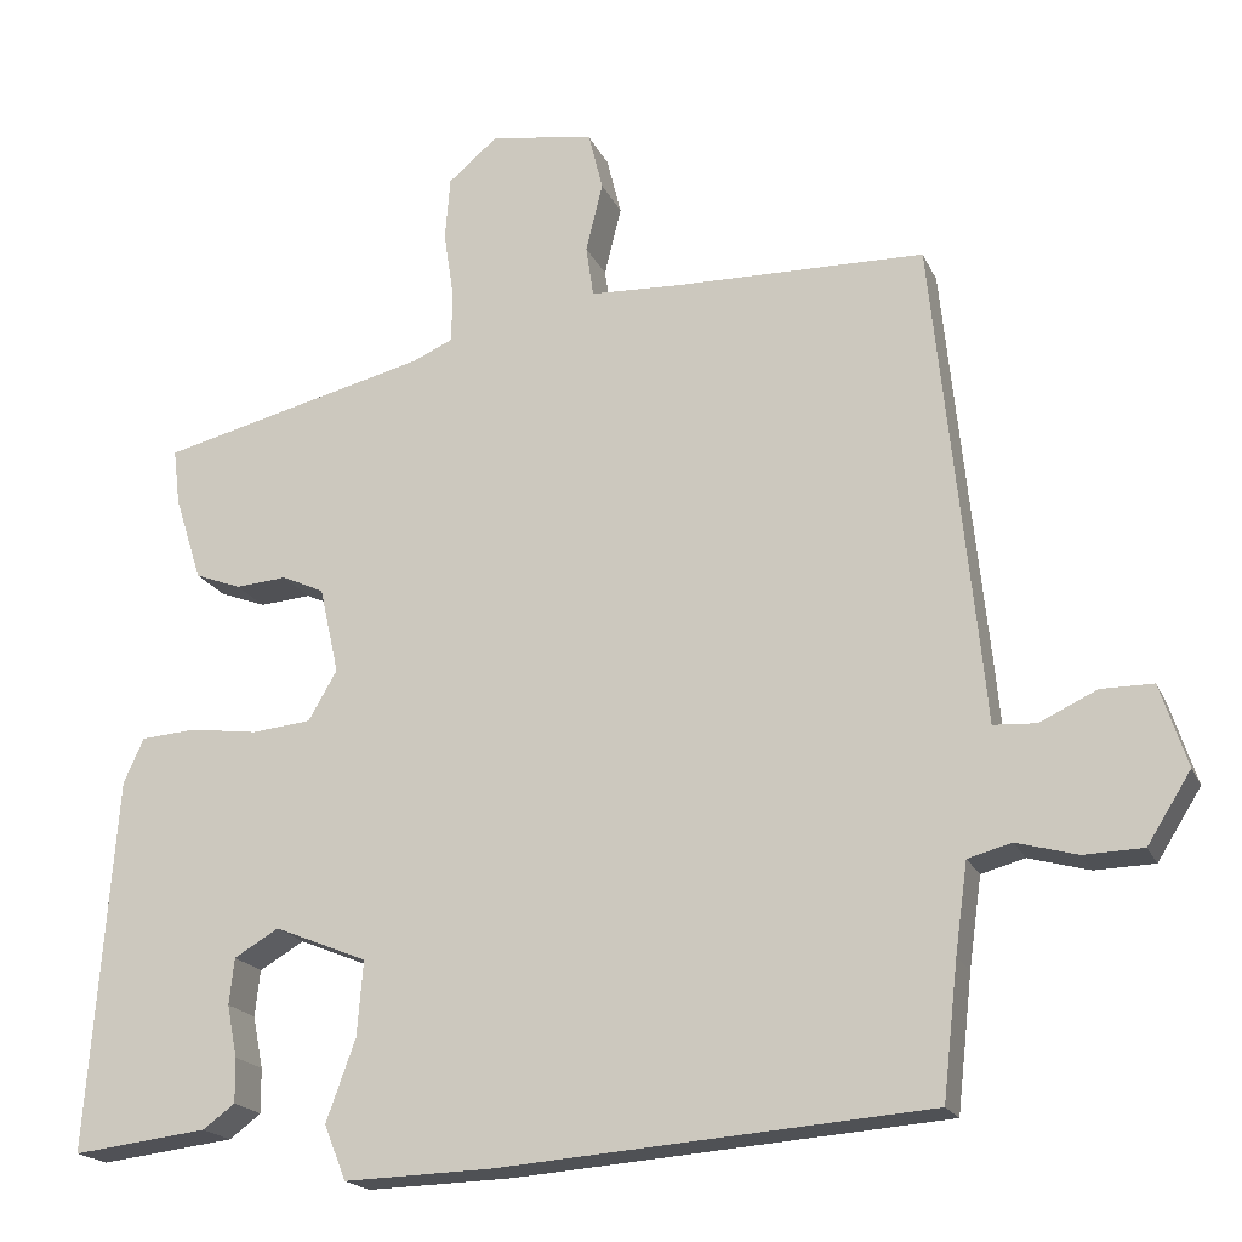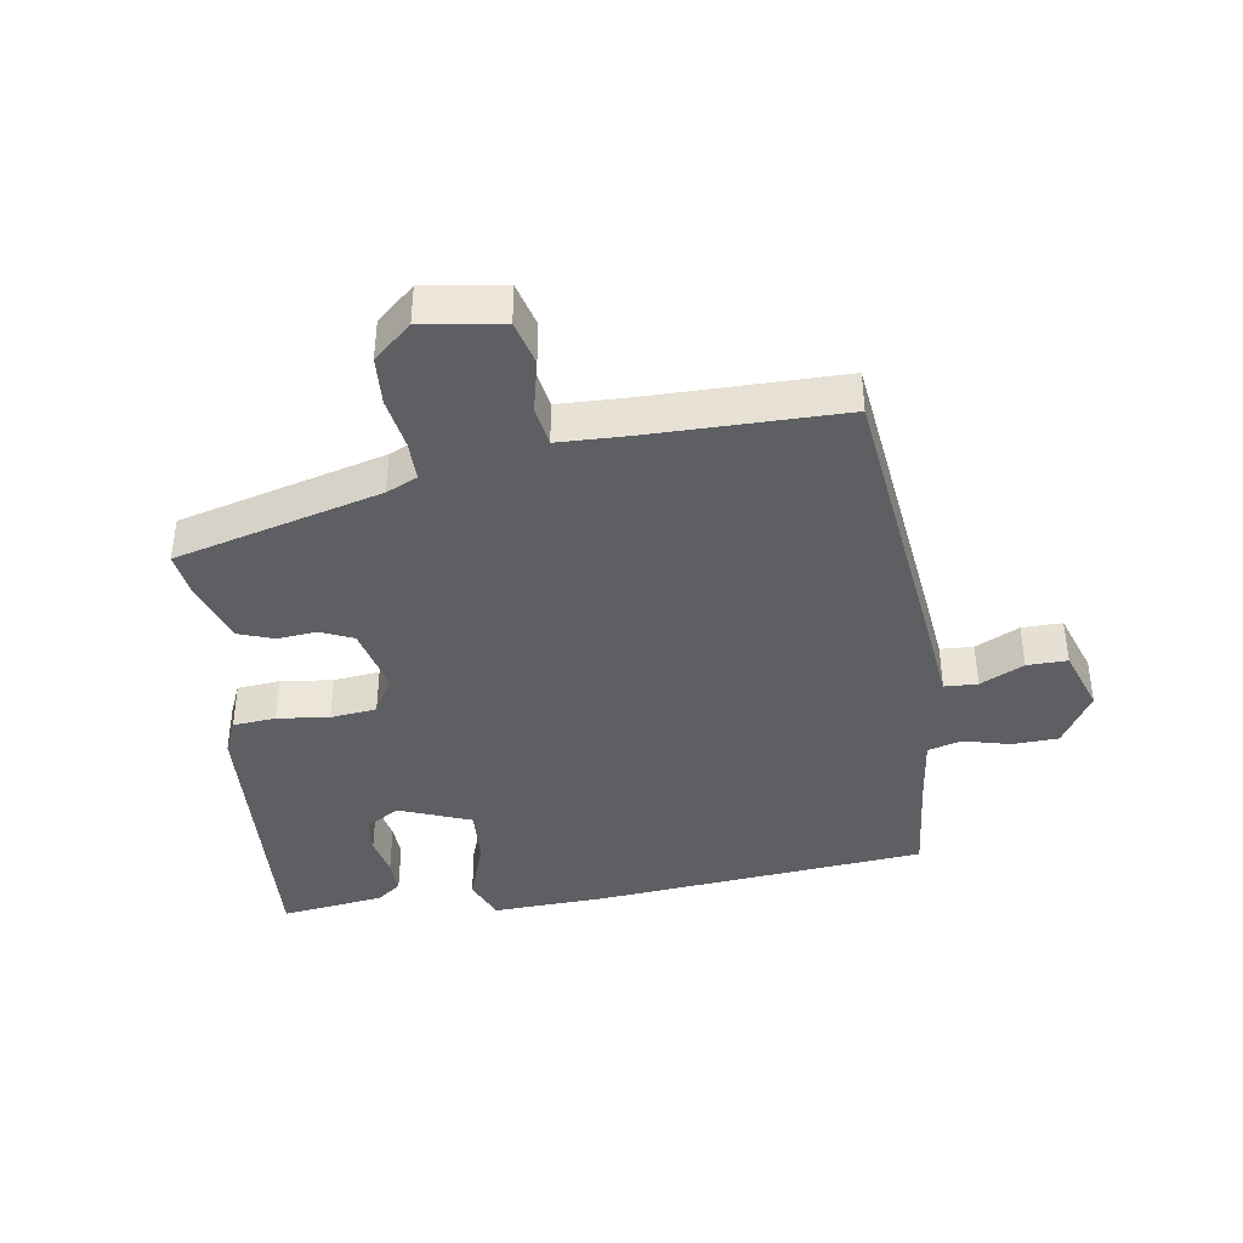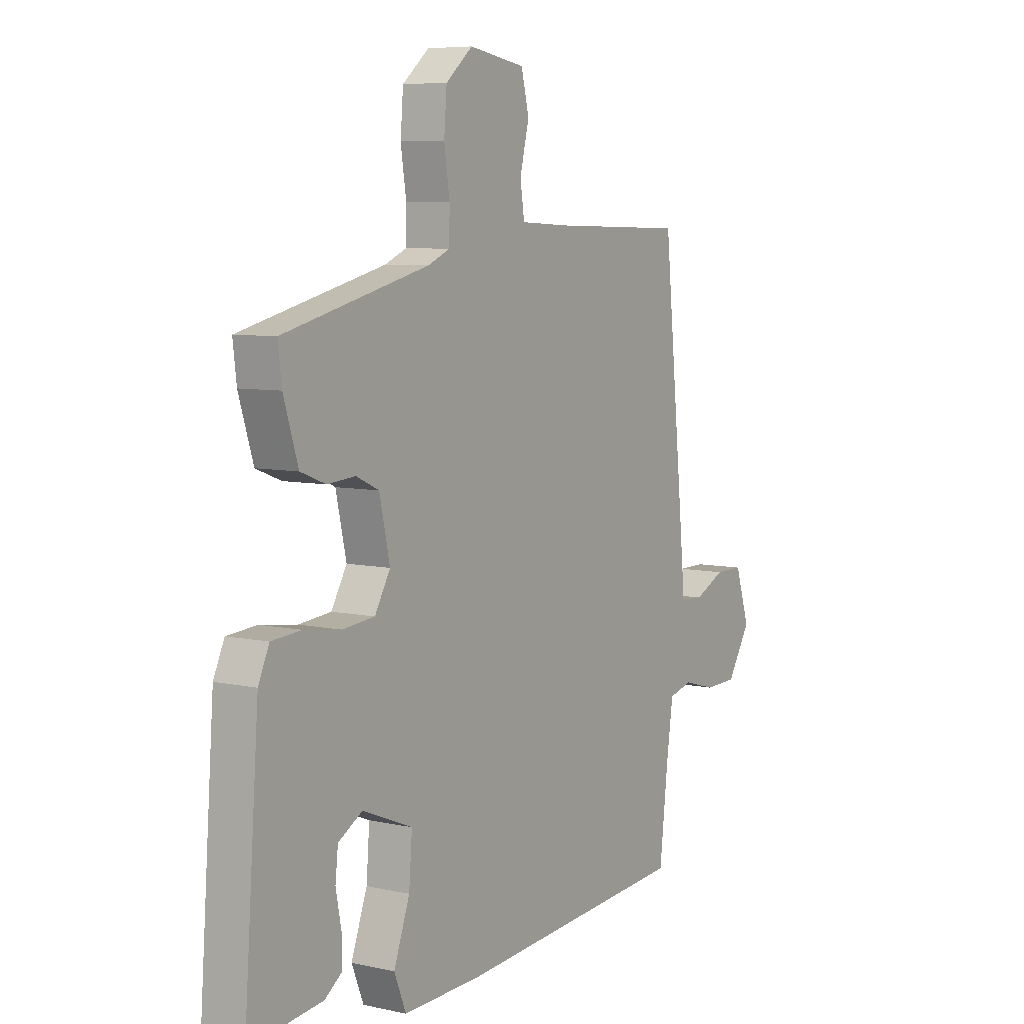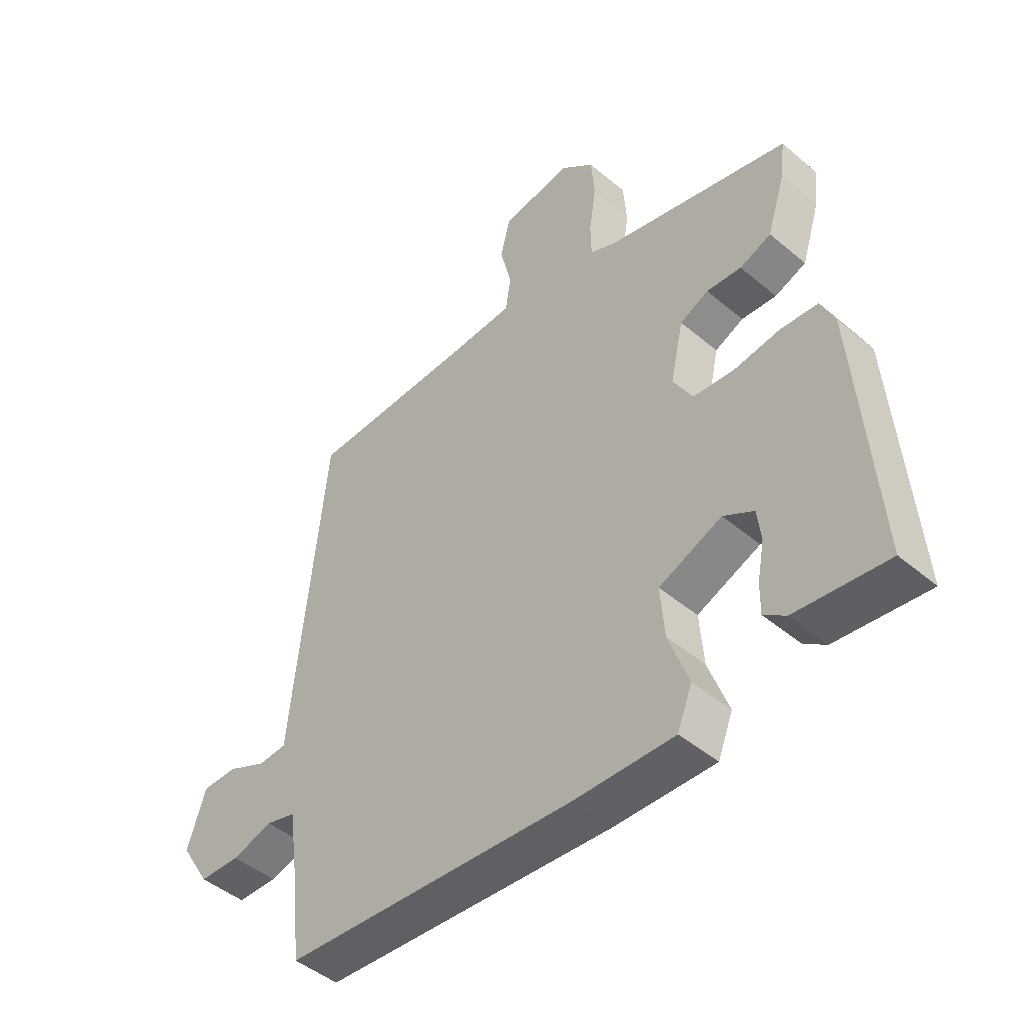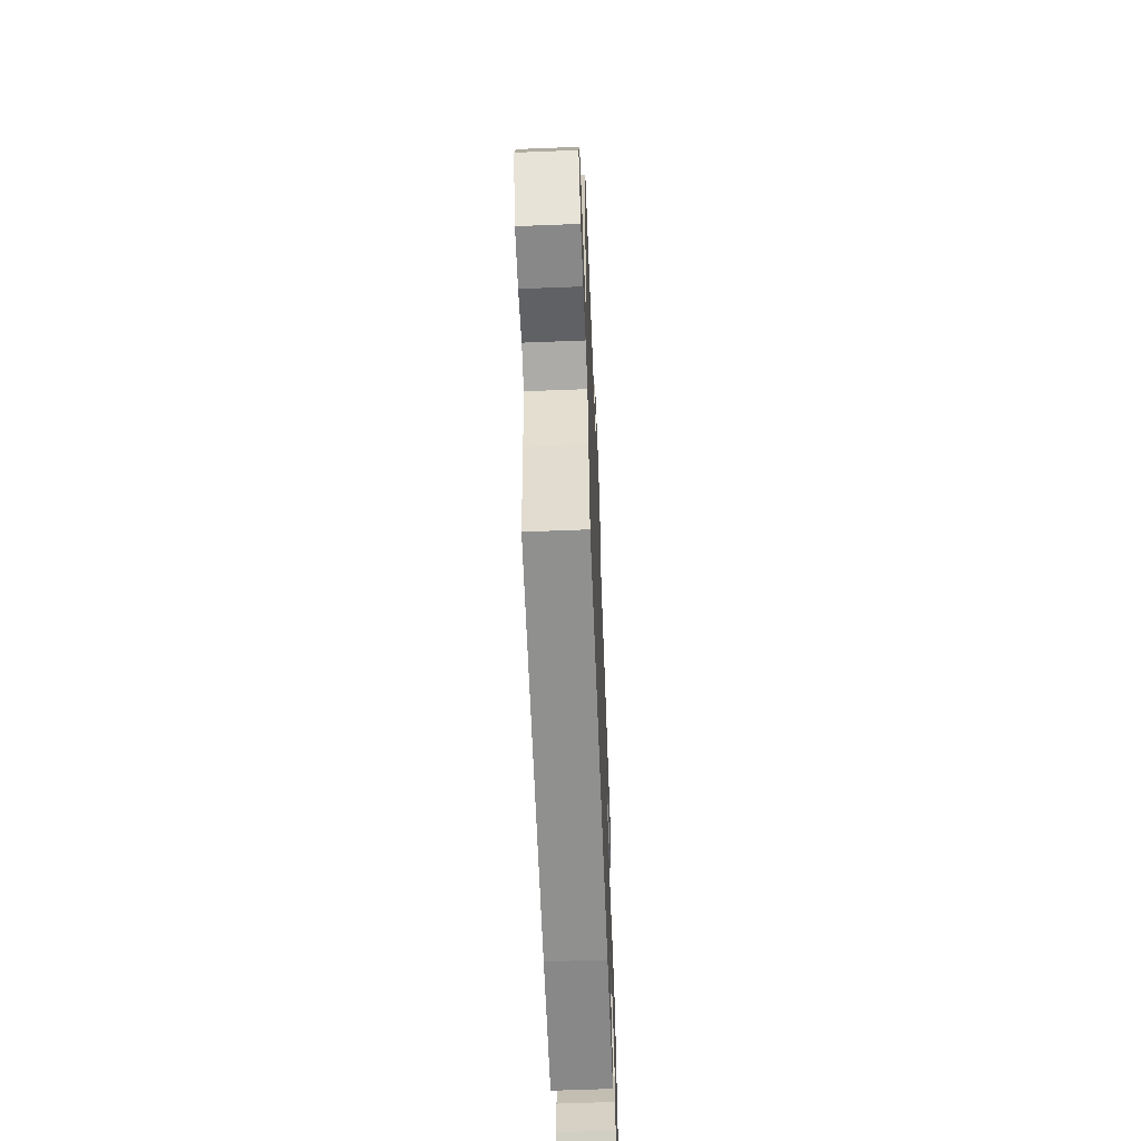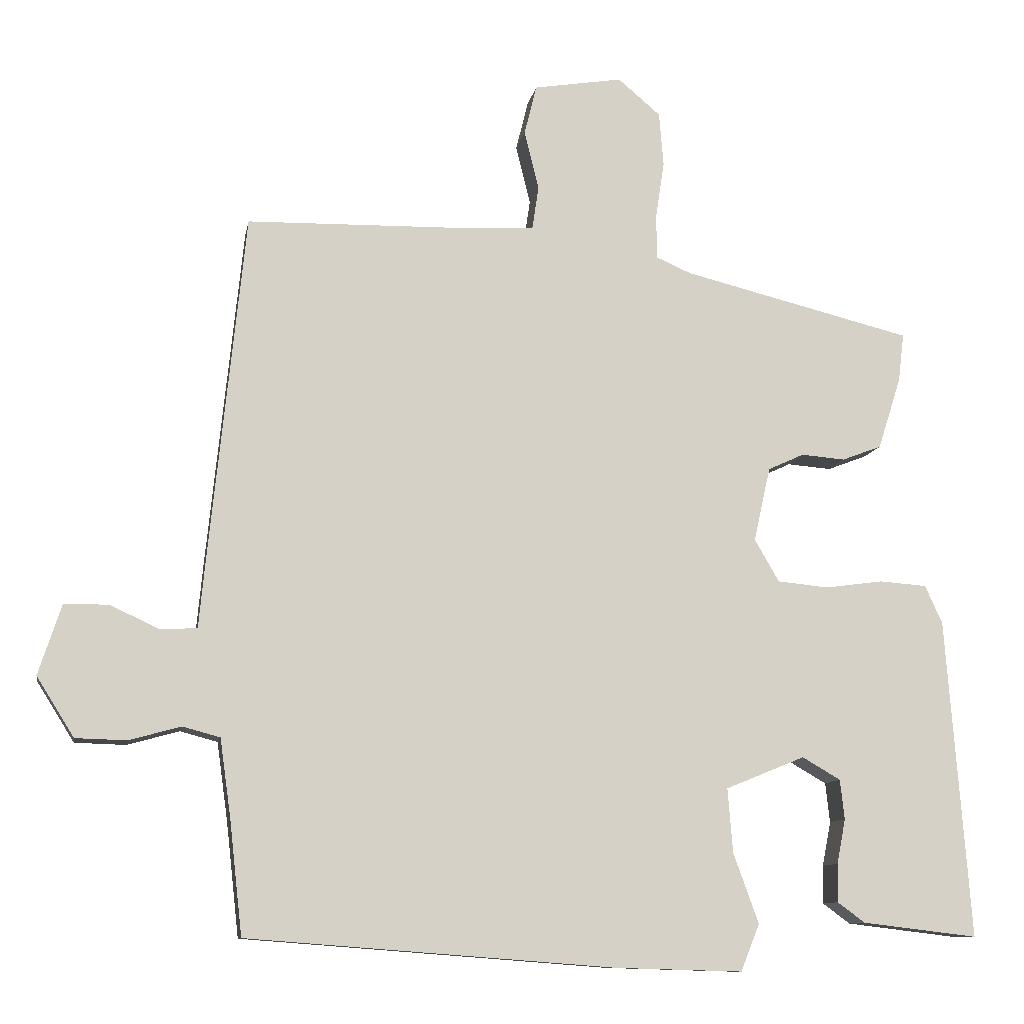
<metadata>
{"format":"obj","ext":"obj","renderer":"f3d","projection":"perspective","resolution":1024,"background":"white","views":[{"elev":-19.1,"azim":18.7,"up":"+Z"},{"elev":-40.2,"azim":9.7,"up":"+Y"},{"elev":6.9,"azim":-57.1,"up":"+Z"},{"elev":-46.5,"azim":-133.8,"up":"+Z"},{"elev":-61.3,"azim":92.3,"up":"+Z"},{"elev":-10.4,"azim":170.1,"up":"+Z"}]}
</metadata>
<code>
v -0.55 0.07 -0.487
v -0.517 0.07 -0.044
v -0.493 0.07 0.009
v -0.427 0.07 0.014
v -0.347 0.07 0.003
v -0.276 0.07 0.01
v -0.242 0.07 0.069
v -0.265 0.07 0.172
v -0.315 0.07 0.195
v -0.376 0.07 0.19
v -0.431 0.07 0.211
v -0.463 0.07 0.312
v -0.471 0.07 0.378
v -0.152 0.07 0.457
v -0.104 0.07 0.478
v -0.103 0.07 0.539
v -0.115 0.07 0.619
v -0.109 0.07 0.694
v -0.05 0.07 0.744
v 0.073 0.07 0.724
v 0.09 0.07 0.655
v 0.07 0.07 0.573
v 0.079 0.07 0.512
v 0.186 0.07 0.507
v 0.484 0.07 0.501
v 0.532 0.07 0.029
v 0.542 0.07 -0.076
v 0.593 0.07 -0.079
v 0.661 0.07 -0.047
v 0.723 0.07 -0.047
v 0.755 0.07 -0.145
v 0.703 0.07 -0.228
v 0.632 0.07 -0.23
v 0.56 0.07 -0.21
v 0.508 0.07 -0.224
v 0.493 0.07 -0.331
v 0.475 0.07 -0.491
v -0.037 0.07 -0.53
v -0.212 0.07 -0.535
v -0.238 0.07 -0.47
v -0.203 0.07 -0.373
v -0.196 0.07 -0.284
v -0.306 0.07 -0.239
v -0.359 0.07 -0.27
v -0.365 0.07 -0.325
v -0.353 0.07 -0.387
v -0.352 0.07 -0.44
v -0.39 0.07 -0.468
v -0.55 0 -0.487
v -0.517 0 -0.044
v -0.493 0 0.009
v -0.427 0 0.014
v -0.347 0 0.003
v -0.276 0 0.01
v -0.242 0 0.069
v -0.265 0 0.172
v -0.315 0 0.195
v -0.376 0 0.19
v -0.431 0 0.211
v -0.463 0 0.312
v -0.471 0 0.378
v -0.152 0 0.457
v -0.104 0 0.478
v -0.103 0 0.539
v -0.115 0 0.619
v -0.109 0 0.694
v -0.05 0 0.744
v 0.073 0 0.724
v 0.09 0 0.655
v 0.07 0 0.573
v 0.079 0 0.512
v 0.186 0 0.507
v 0.484 0 0.501
v 0.532 0 0.029
v 0.542 0 -0.076
v 0.593 0 -0.079
v 0.661 0 -0.047
v 0.723 0 -0.047
v 0.755 0 -0.145
v 0.703 0 -0.228
v 0.632 0 -0.23
v 0.56 0 -0.21
v 0.508 0 -0.224
v 0.493 0 -0.331
v 0.475 0 -0.491
v -0.037 0 -0.53
v -0.212 0 -0.535
v -0.238 0 -0.47
v -0.203 0 -0.373
v -0.196 0 -0.284
v -0.306 0 -0.239
v -0.359 0 -0.27
v -0.365 0 -0.325
v -0.353 0 -0.387
v -0.352 0 -0.44
v -0.39 0 -0.468
f 1 2 3
f 48 1 3
f 47 48 3
f 46 47 3
f 45 46 3
f 3 4 5
f 45 3 5
f 44 45 5
f 43 44 5 6
f 42 43 6 7
f 39 40 41
f 38 39 41
f 37 38 41
f 36 37 41
f 35 36 41 42
f 34 35 42 7
f 32 33 34
f 31 32 34
f 30 31 34
f 29 30 34
f 28 29 34
f 27 28 34
f 24 25 26 27
f 34 7 8
f 27 34 8
f 24 27 8
f 23 24 8
f 20 21 22
f 19 20 22
f 18 19 22
f 17 18 22
f 16 17 22
f 15 16 22 23
f 23 8 9
f 15 23 9
f 14 15 9
f 12 13 14
f 11 12 14
f 10 11 14
f 9 10 14
f 51 50 49
f 51 49 96
f 51 96 95
f 51 95 94
f 51 94 93
f 53 52 51
f 53 51 93
f 53 93 92
f 54 53 92 91
f 55 54 91 90
f 89 88 87
f 89 87 86
f 89 86 85
f 89 85 84
f 90 89 84 83
f 55 90 83 82
f 82 81 80
f 82 80 79
f 82 79 78
f 82 78 77
f 82 77 76
f 82 76 75
f 75 74 73 72
f 56 55 82
f 56 82 75
f 56 75 72
f 56 72 71
f 70 69 68
f 70 68 67
f 70 67 66
f 70 66 65
f 70 65 64
f 71 70 64 63
f 57 56 71
f 57 71 63
f 57 63 62
f 62 61 60
f 62 60 59
f 62 59 58
f 62 58 57
f 1 49 50 2
f 2 50 51 3
f 3 51 52 4
f 4 52 53 5
f 5 53 54 6
f 6 54 55 7
f 7 55 56 8
f 8 56 57 9
f 9 57 58 10
f 10 58 59 11
f 11 59 60 12
f 12 60 61 13
f 13 61 62 14
f 14 62 63 15
f 15 63 64 16
f 16 64 65 17
f 17 65 66 18
f 18 66 67 19
f 19 67 68 20
f 20 68 69 21
f 21 69 70 22
f 22 70 71 23
f 23 71 72 24
f 24 72 73 25
f 25 73 74 26
f 26 74 75 27
f 27 75 76 28
f 28 76 77 29
f 29 77 78 30
f 30 78 79 31
f 31 79 80 32
f 32 80 81 33
f 33 81 82 34
f 34 82 83 35
f 35 83 84 36
f 36 84 85 37
f 37 85 86 38
f 38 86 87 39
f 39 87 88 40
f 40 88 89 41
f 41 89 90 42
f 42 90 91 43
f 43 91 92 44
f 44 92 93 45
f 45 93 94 46
f 46 94 95 47
f 47 95 96 48
f 48 96 49 1

</code>
